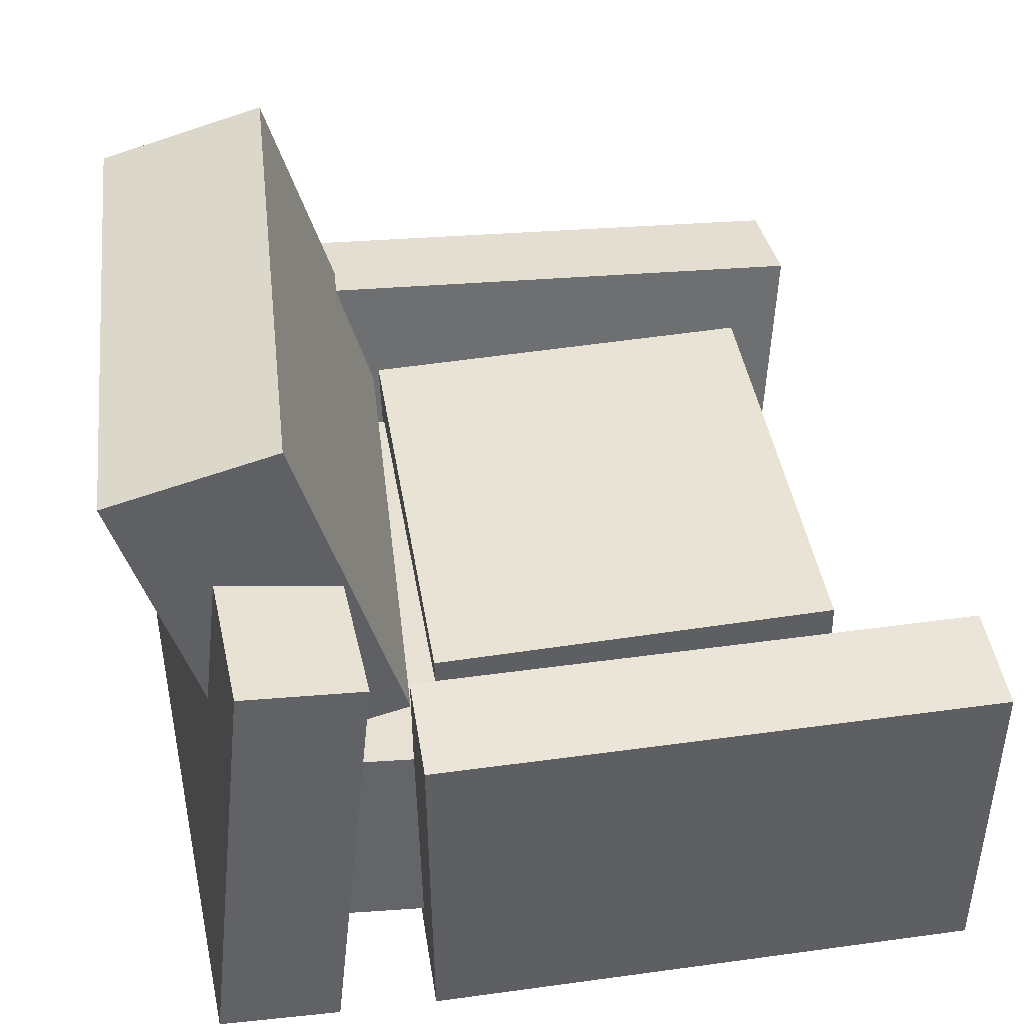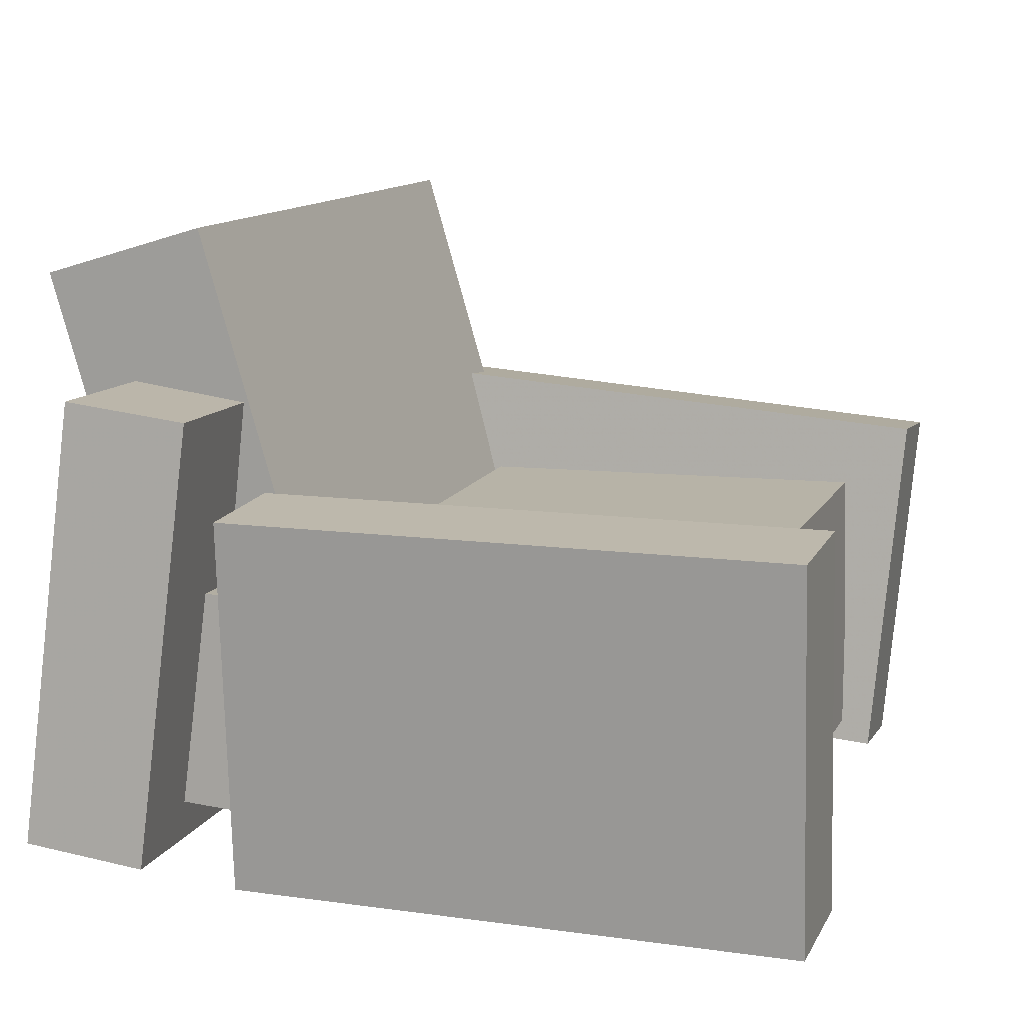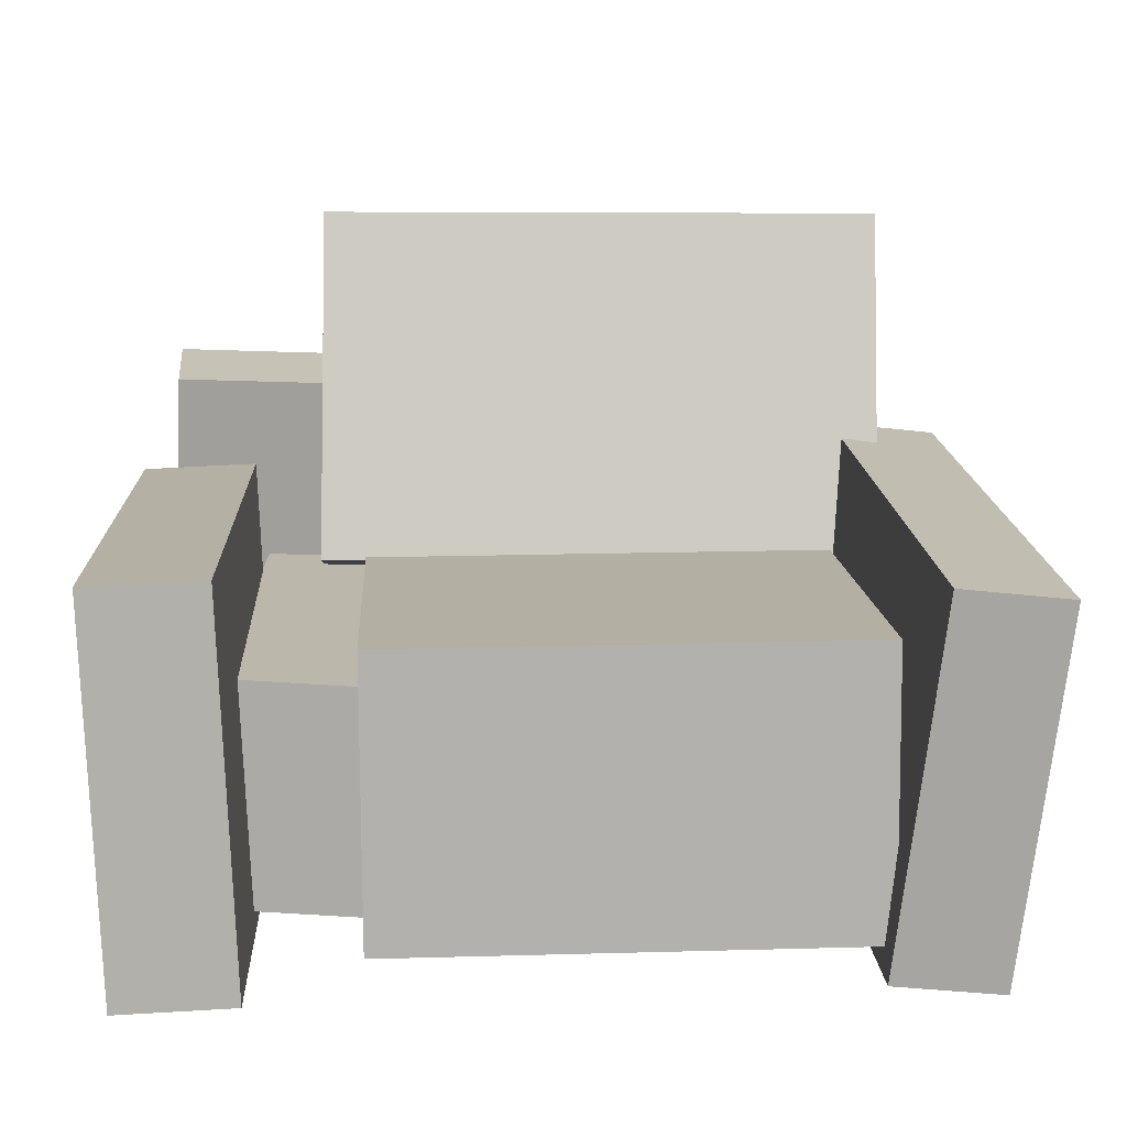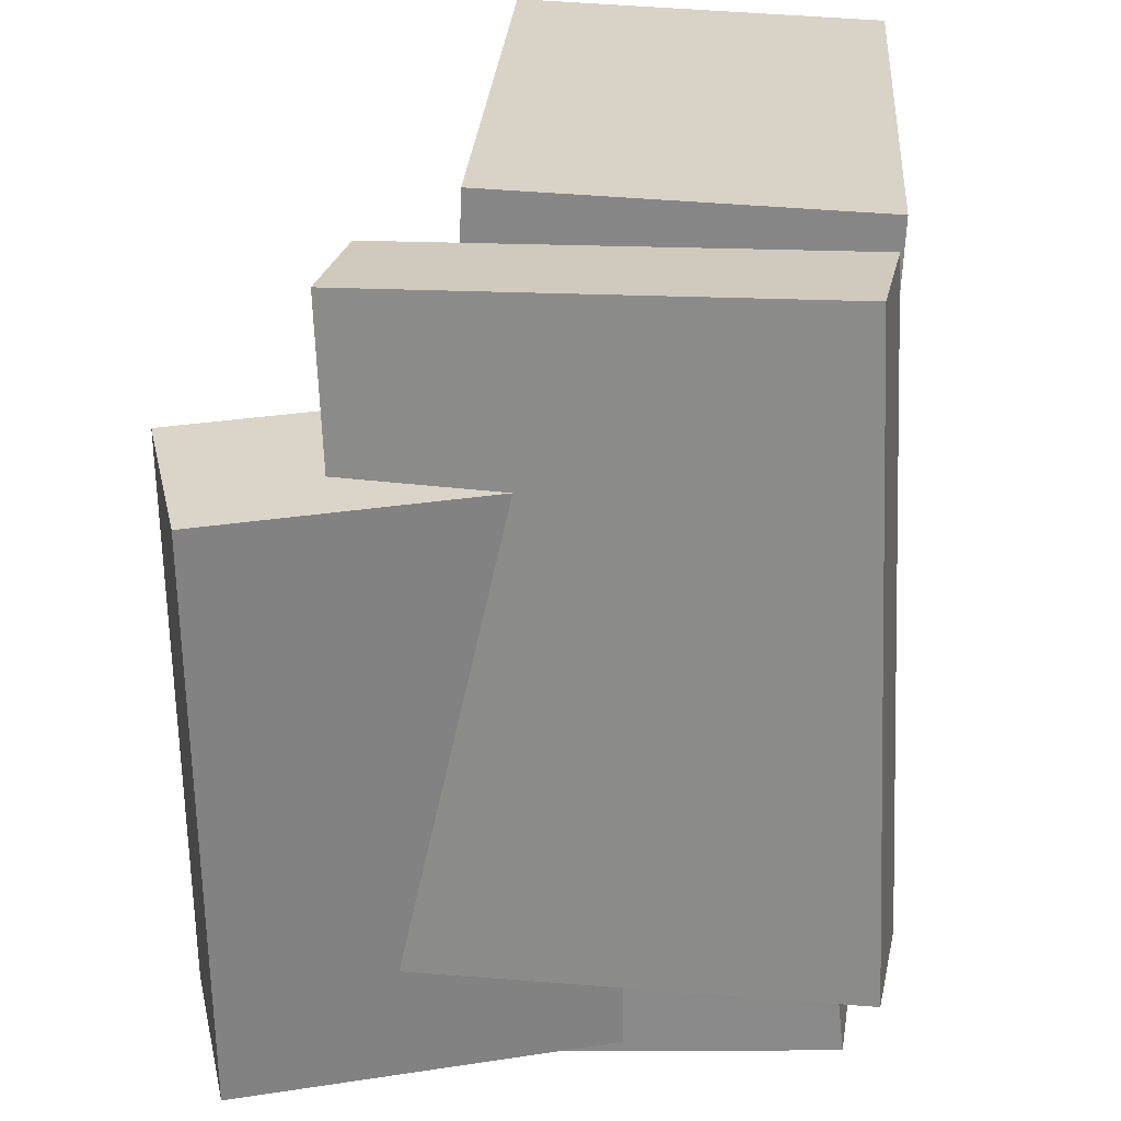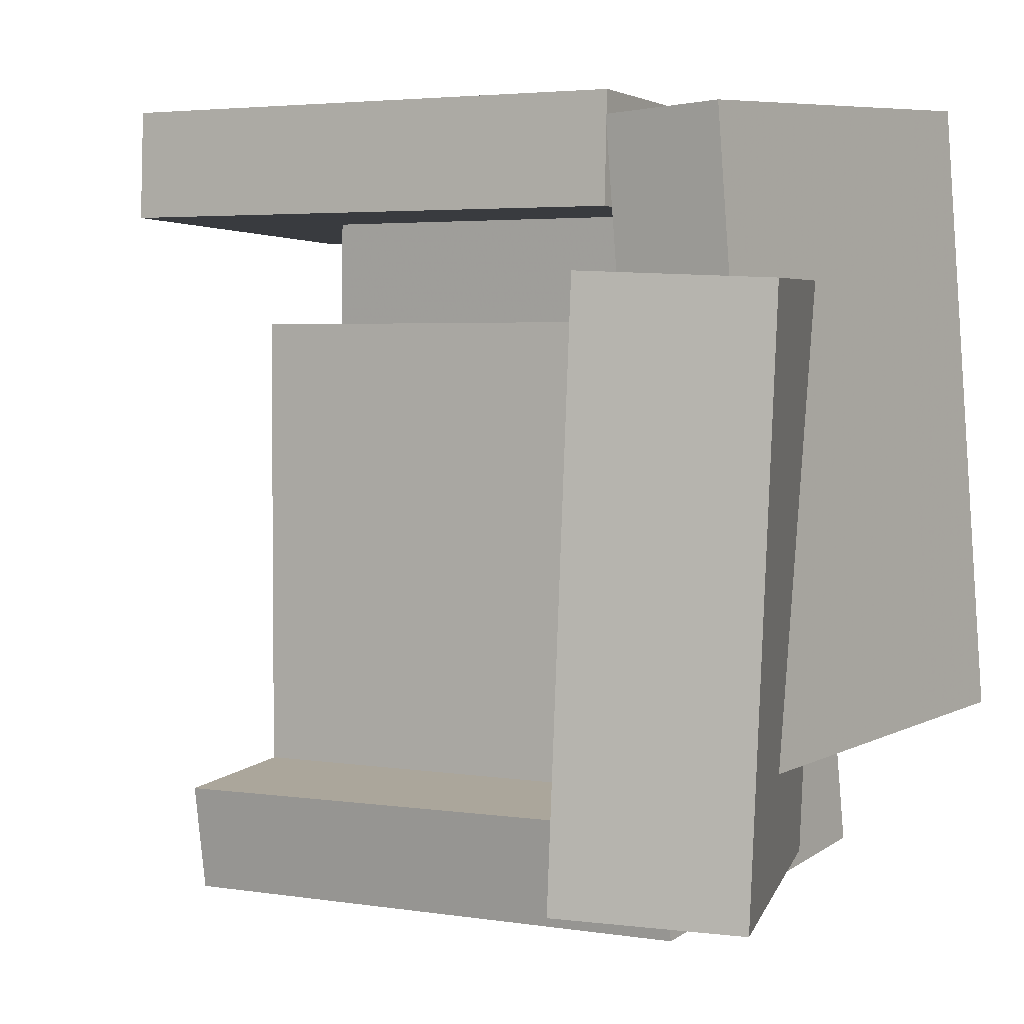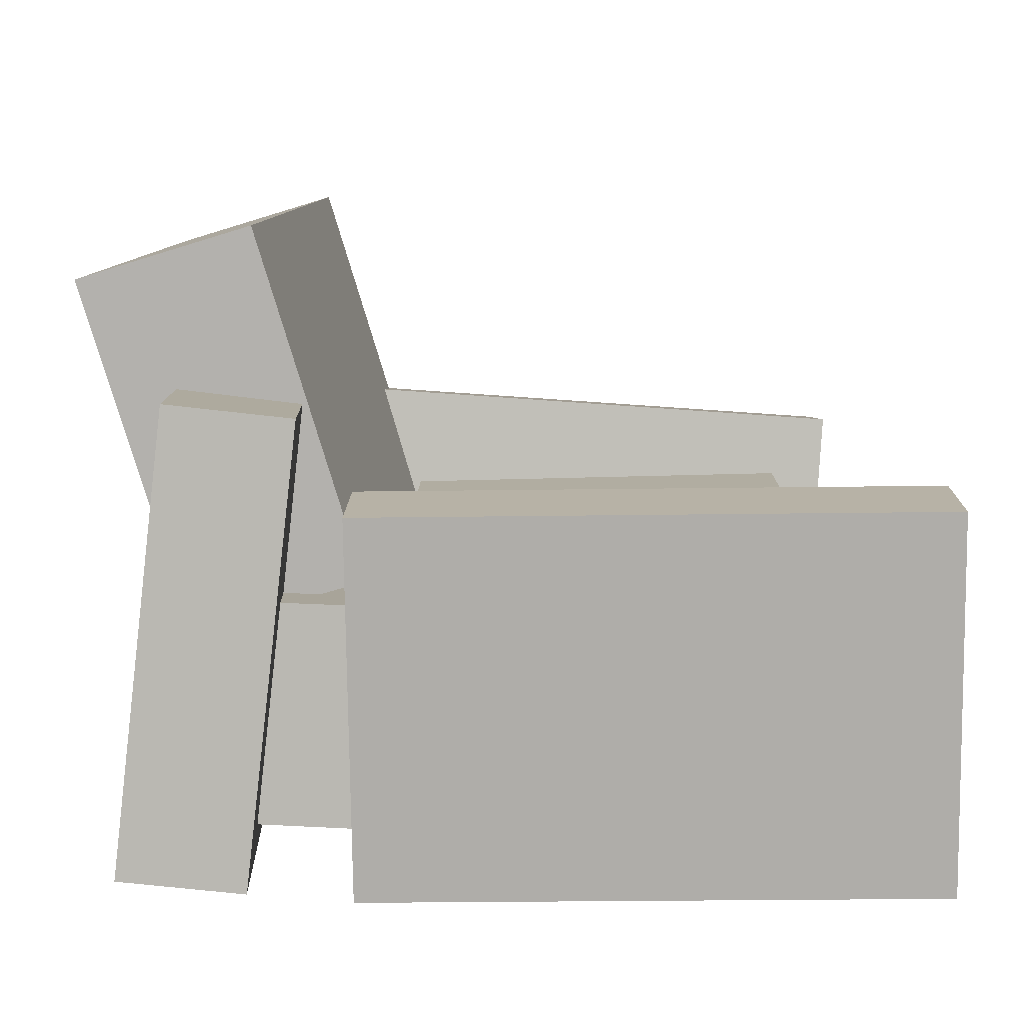
<metadata>
{"format":"obj","ext":"obj","renderer":"f3d","projection":"perspective","resolution":1024,"background":"white","views":[{"elev":42.5,"azim":-9.0,"up":"+Y"},{"elev":13.1,"azim":19.3,"up":"+Y"},{"elev":12.6,"azim":87.0,"up":"+Y"},{"elev":27.0,"azim":-85.3,"up":"+Z"},{"elev":3.7,"azim":-149.7,"up":"+Z"},{"elev":10.3,"azim":0.7,"up":"+Y"}]}
</metadata>
<code>
v -0.1922 -0.03875 -0.2157
v 0.2172 -0.04991 -0.194
v -0.1973 -0.208 -0.2056
v 0.212 -0.2192 -0.184
v -0.2143 -0.01244 0.2161
v 0.195 -0.0236 0.2378
v -0.2195 -0.1817 0.2261
v 0.1899 -0.1929 0.2478
f 1.0 7.0 5.0
f 1.0 3.0 7.0
f 1.0 4.0 3.0
f 1.0 2.0 4.0
f 3.0 8.0 7.0
f 3.0 4.0 8.0
f 5.0 7.0 8.0
f 5.0 8.0 6.0
f 1.0 5.0 6.0
f 1.0 6.0 2.0
f 2.0 6.0 8.0
f 2.0 8.0 4.0
v -0.1028 -0.2154 0.2128
v -0.1065 0.07116 0.2244
v 0.3342 -0.2097 0.2146
v 0.3305 0.07683 0.2262
v -0.1031 -0.219 0.3003
v -0.1069 0.06761 0.3119
v 0.3339 -0.2133 0.3021
v 0.3301 0.07328 0.3137
f 9.0 15.0 13.0
f 9.0 11.0 15.0
f 9.0 12.0 11.0
f 9.0 10.0 12.0
f 11.0 16.0 15.0
f 11.0 12.0 16.0
f 13.0 15.0 16.0
f 13.0 16.0 14.0
f 9.0 13.0 14.0
f 9.0 14.0 10.0
f 10.0 14.0 16.0
f 10.0 16.0 12.0
v -0.184 0.2626 0.1698
v -0.1646 0.261 -0.2743
v -0.3181 0.2217 0.164
v -0.2986 0.2201 -0.2801
v -0.1018 -0.007004 0.1743
v -0.0823 -0.008602 -0.2698
v -0.2358 -0.04799 0.1686
v -0.2164 -0.04959 -0.2755
f 17.0 23.0 21.0
f 17.0 19.0 23.0
f 17.0 20.0 19.0
f 17.0 18.0 20.0
f 19.0 24.0 23.0
f 19.0 20.0 24.0
f 21.0 23.0 24.0
f 21.0 24.0 22.0
f 17.0 21.0 22.0
f 17.0 22.0 18.0
f 18.0 22.0 24.0
f 18.0 24.0 20.0
v -0.1803 -0.2117 0.3038
v -0.1411 0.1339 0.2864
v -0.2754 -0.2006 0.3086
v -0.2361 0.145 0.2912
v -0.2072 -0.2329 -0.1778
v -0.168 0.1127 -0.1953
v -0.3022 -0.2219 -0.173
v -0.263 0.1237 -0.1904
f 25.0 31.0 29.0
f 25.0 27.0 31.0
f 25.0 28.0 27.0
f 25.0 26.0 28.0
f 27.0 32.0 31.0
f 27.0 28.0 32.0
f 29.0 31.0 32.0
f 29.0 32.0 30.0
f 25.0 29.0 30.0
f 25.0 30.0 26.0
f 26.0 30.0 32.0
f 26.0 32.0 28.0
v 0.2452 0.01038 -0.2312
v 0.2461 0.00866 0.1375
v 0.2507 -0.2074 -0.2322
v 0.2516 -0.2091 0.1364
v -0.07908 0.00214 -0.2304
v -0.0782 0.0004224 0.1382
v -0.07355 -0.2156 -0.2315
v -0.07267 -0.2173 0.1372
f 33.0 39.0 37.0
f 33.0 35.0 39.0
f 33.0 36.0 35.0
f 33.0 34.0 36.0
f 35.0 40.0 39.0
f 35.0 36.0 40.0
f 37.0 39.0 40.0
f 37.0 40.0 38.0
f 33.0 37.0 38.0
f 33.0 38.0 34.0
f 34.0 38.0 40.0
f 34.0 40.0 36.0
v -0.1662 0.08999 -0.2414
v -0.1694 0.08036 -0.3269
v -0.1855 -0.1943 -0.2087
v -0.1887 -0.2039 -0.2941
v 0.2942 0.05716 -0.2551
v 0.2909 0.04753 -0.3406
v 0.2749 -0.2271 -0.2224
v 0.2716 -0.2368 -0.3078
f 41.0 47.0 45.0
f 41.0 43.0 47.0
f 41.0 44.0 43.0
f 41.0 42.0 44.0
f 43.0 48.0 47.0
f 43.0 44.0 48.0
f 45.0 47.0 48.0
f 45.0 48.0 46.0
f 41.0 45.0 46.0
f 41.0 46.0 42.0
f 42.0 46.0 48.0
f 42.0 48.0 44.0

</code>
